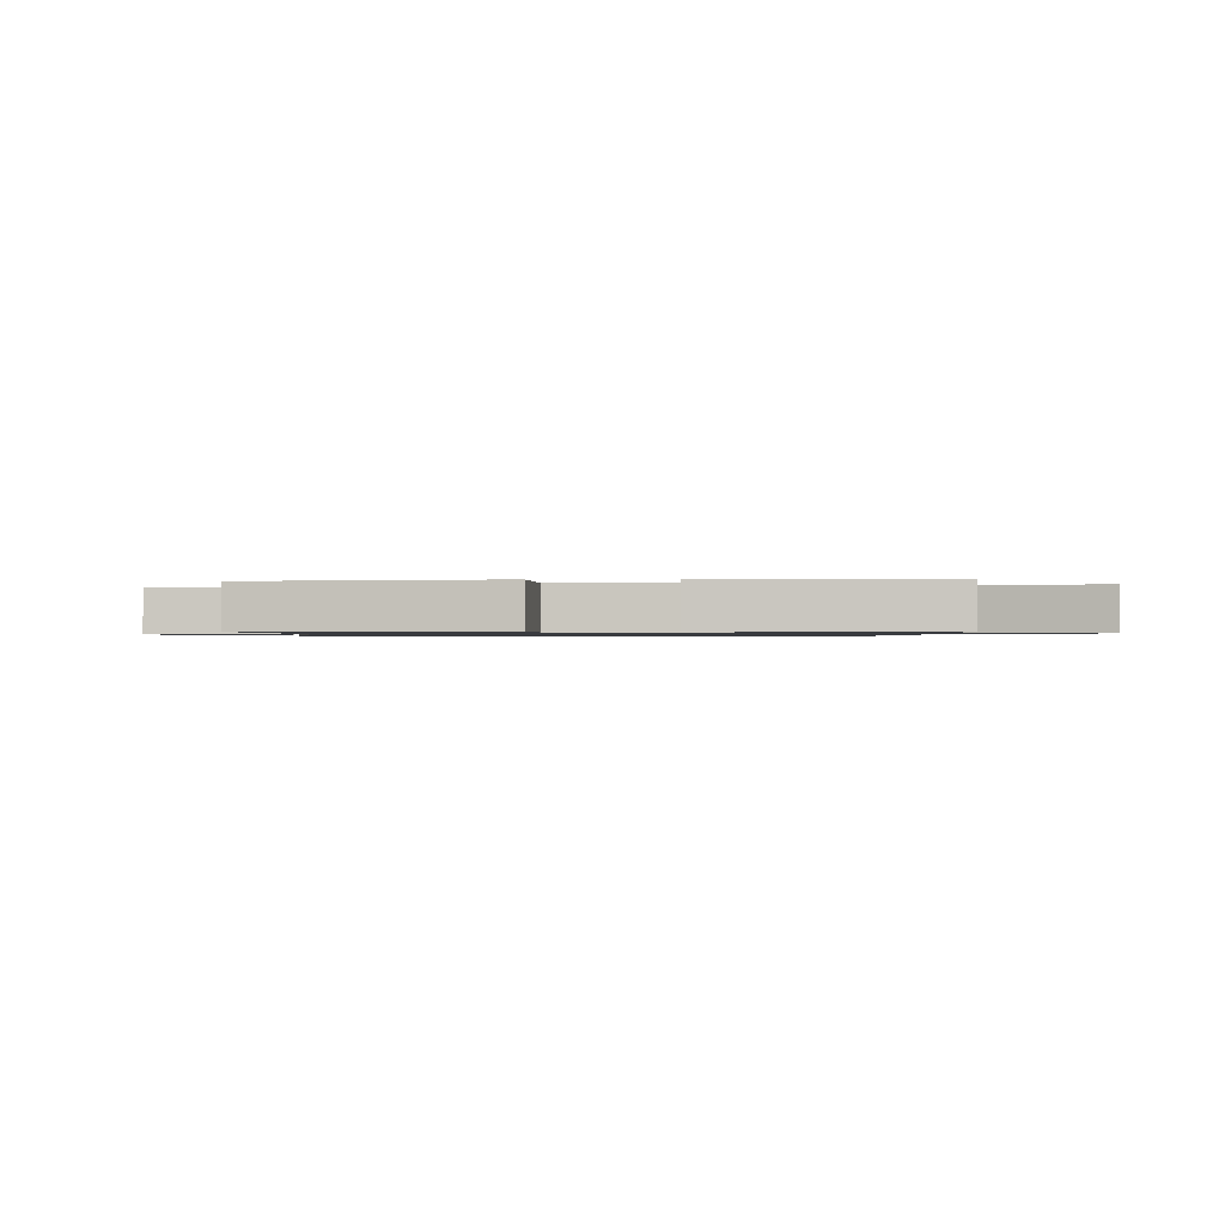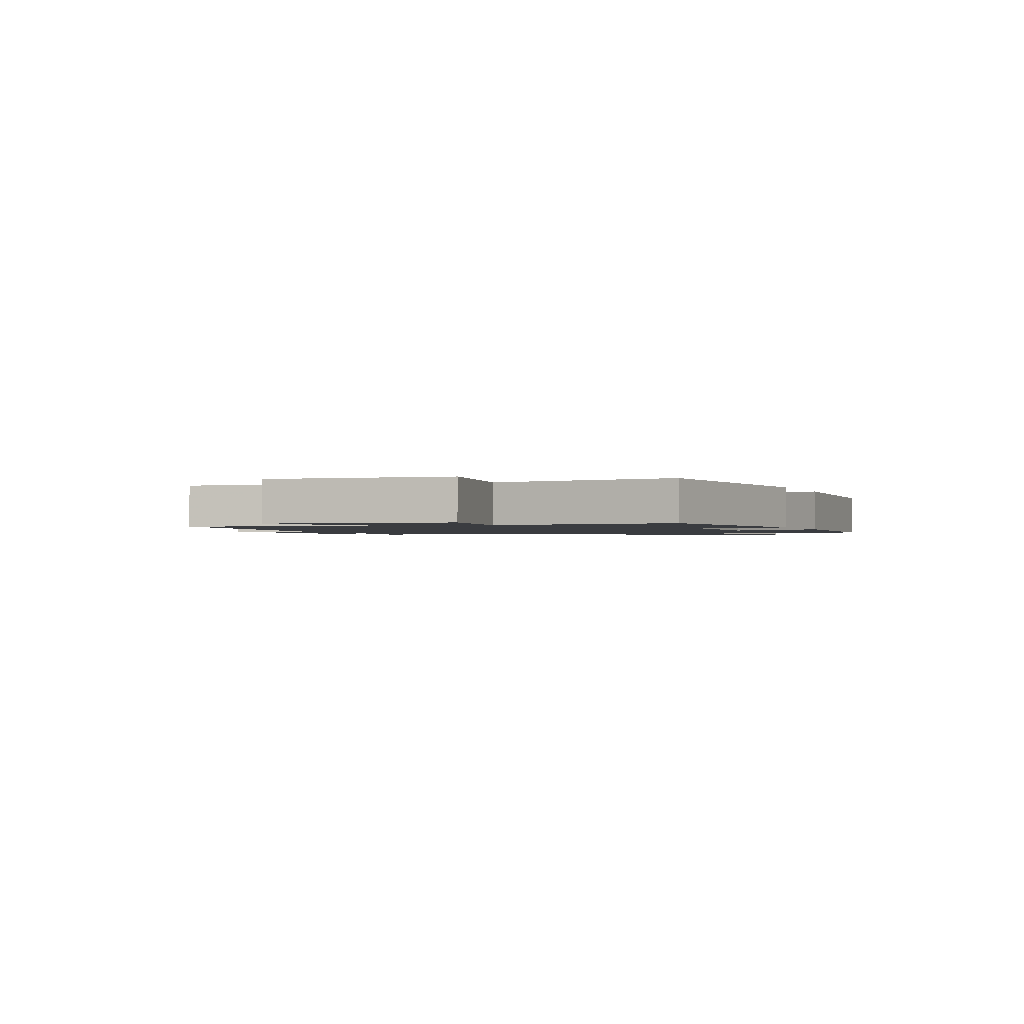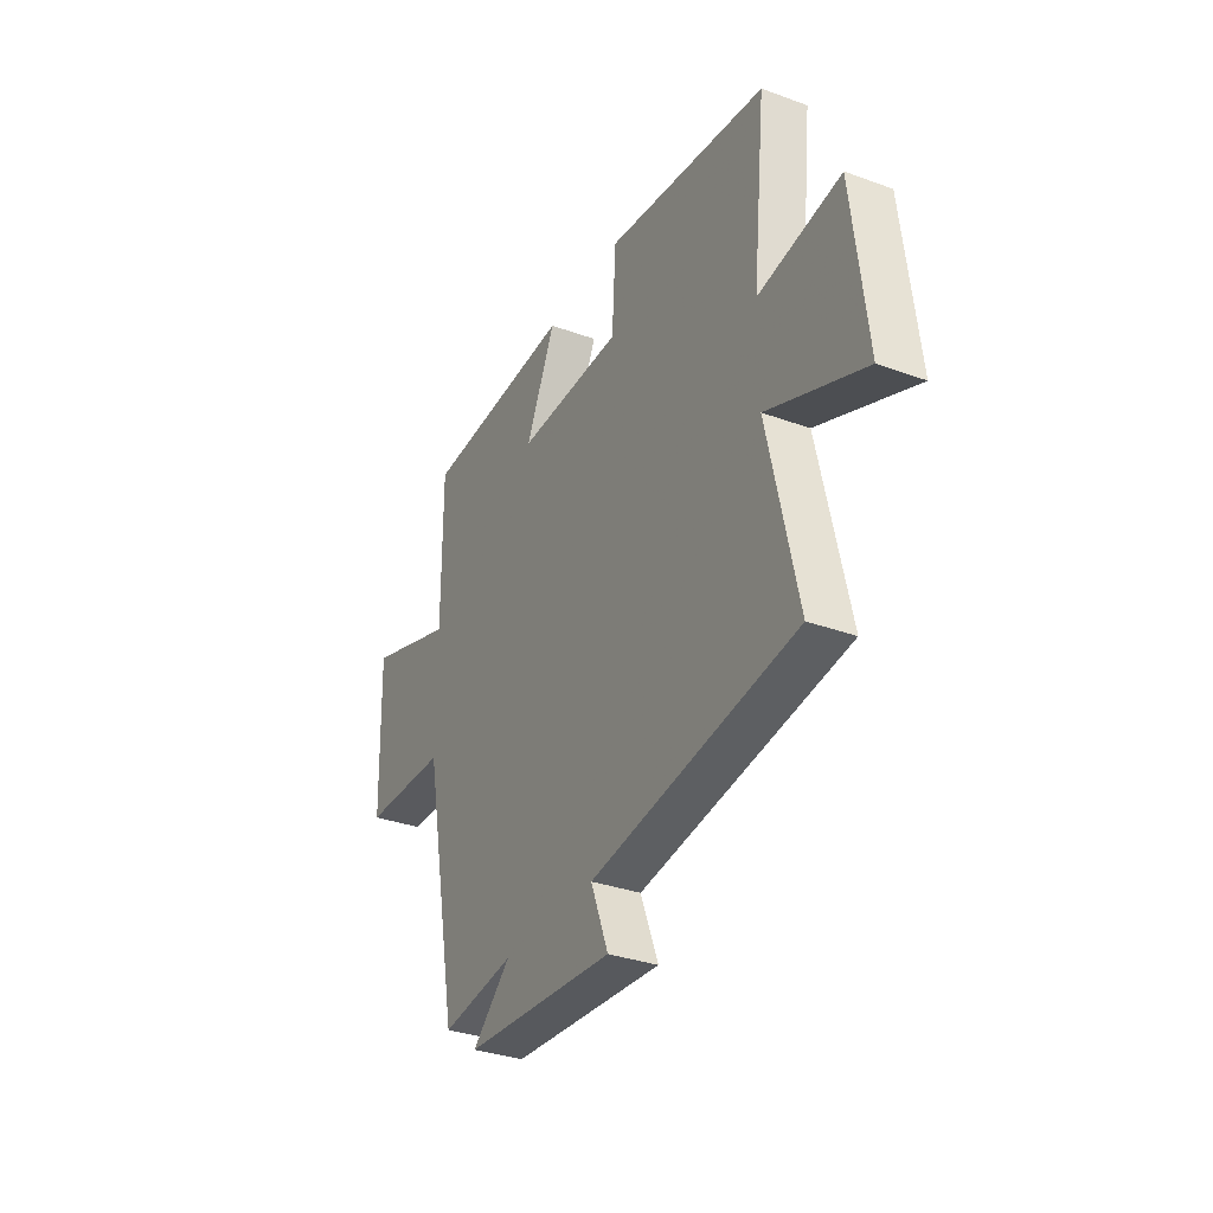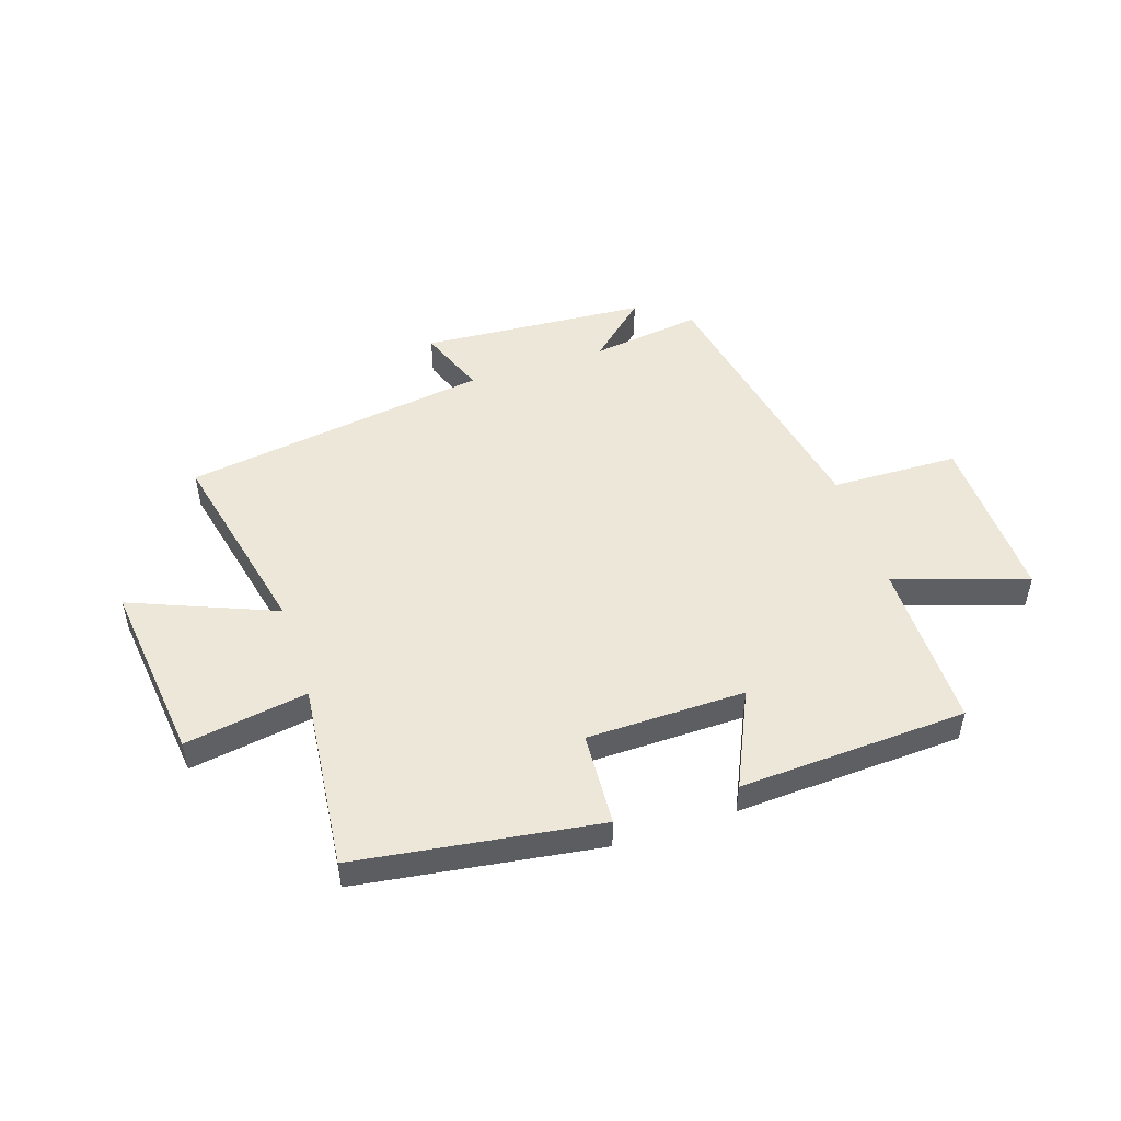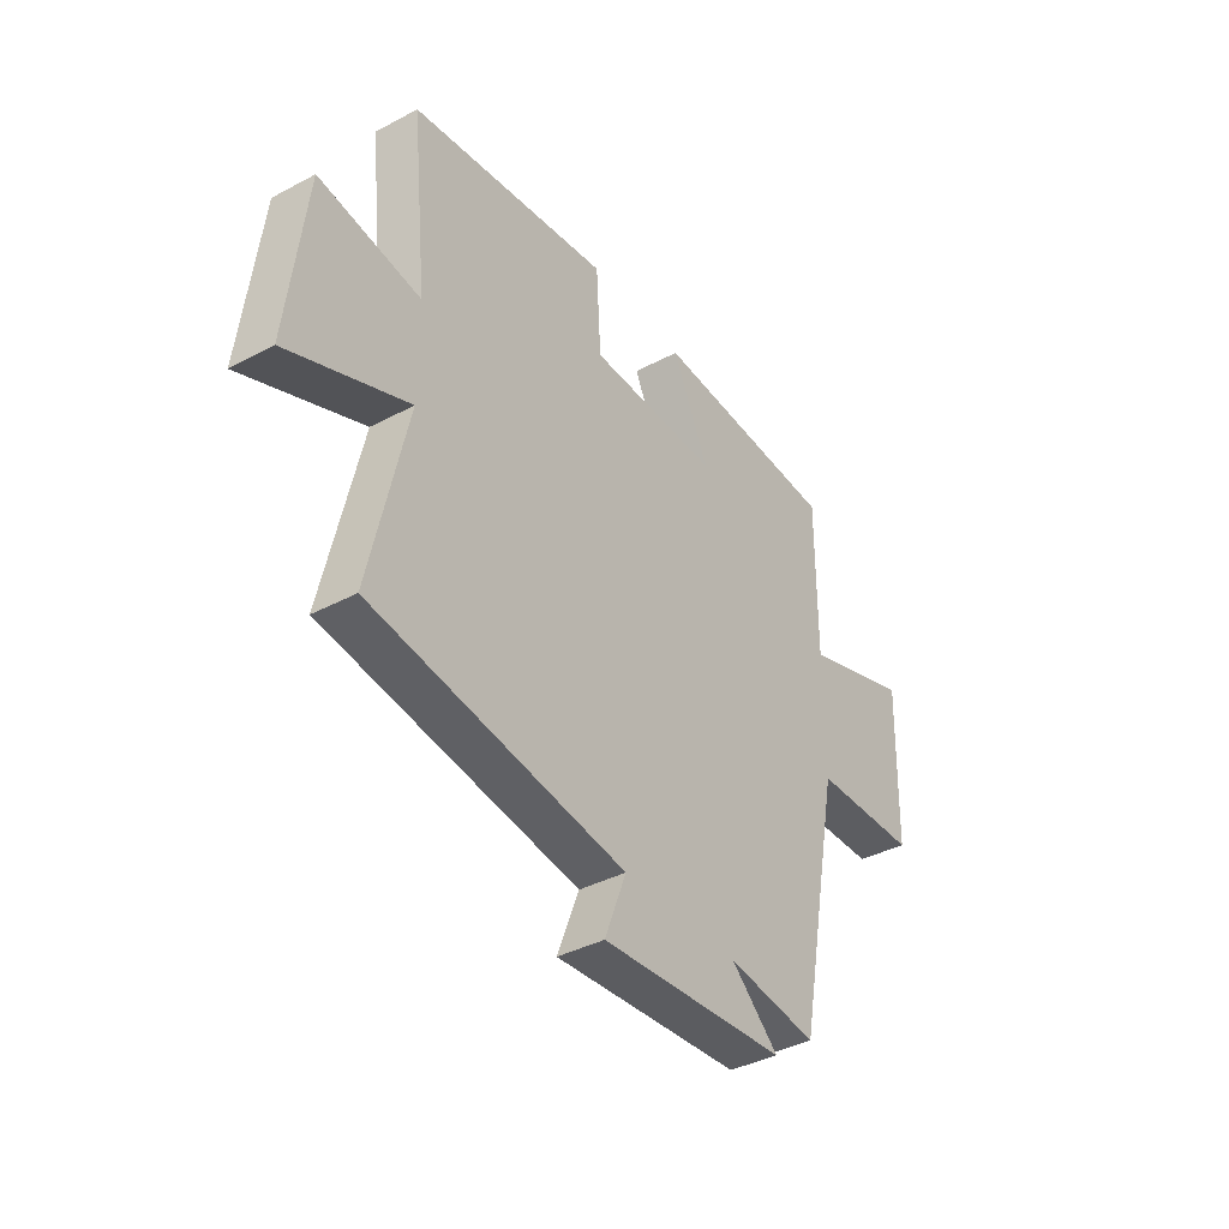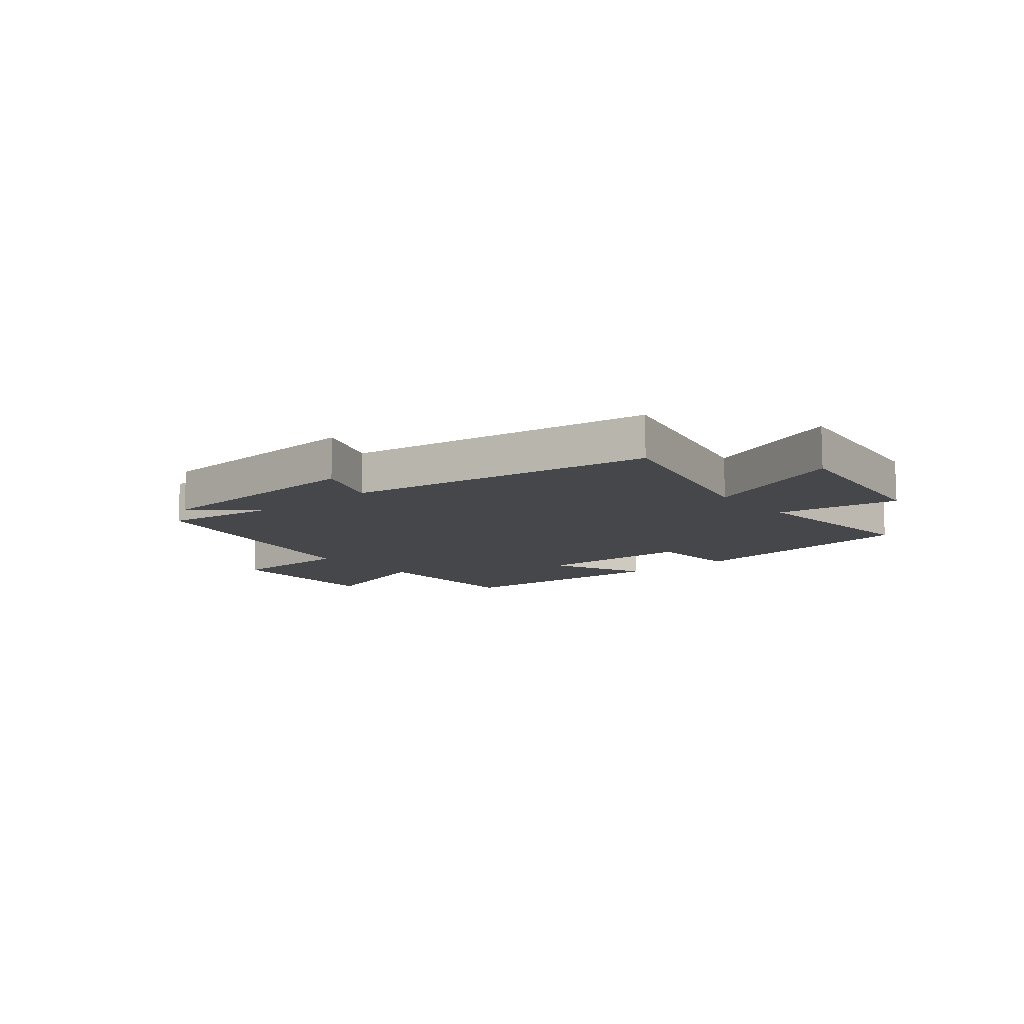
<metadata>
{"format":"obj","ext":"obj","renderer":"f3d","projection":"perspective","resolution":1024,"background":"white","views":[{"elev":-1.0,"azim":2.1,"up":"+Y"},{"elev":-1.5,"azim":-67.3,"up":"+Y"},{"elev":-33.0,"azim":-116.7,"up":"+Z"},{"elev":49.7,"azim":-18.2,"up":"+Y"},{"elev":-38.5,"azim":-56.1,"up":"+Z"},{"elev":-10.8,"azim":-140.6,"up":"+Y"}]}
</metadata>
<code>
v 0.406 0.07 -0.527
v 0.212 0.07 -0.5
v 0.314 0.07 -0.592
v -0.084 0.07 -0.62
v -0.038 0.07 -0.5
v -0.578 0.07 -0.419
v -0.5 0.07 -0.072
v -0.754 0.07 -0.175
v -0.716 0.07 0.145
v -0.5 0.07 0.11
v -0.534 0.07 0.439
v -0.109 0.07 0.5
v -0.099 0.07 0.335
v 0.179 0.07 0.331
v 0.101 0.07 0.5
v 0.501 0.07 0.481
v 0.5 0.07 0.184
v 0.732 0.07 0.26
v 0.724 0.07 -0.04
v 0.5 0.07 -0.046
v 0.406 0 -0.527
v 0.212 0 -0.5
v 0.314 0 -0.592
v -0.084 0 -0.62
v -0.038 0 -0.5
v -0.578 0 -0.419
v -0.5 0 -0.072
v -0.754 0 -0.175
v -0.716 0 0.145
v -0.5 0 0.11
v -0.534 0 0.439
v -0.109 0 0.5
v -0.099 0 0.335
v 0.179 0 0.331
v 0.101 0 0.5
v 0.501 0 0.481
v 0.5 0 0.184
v 0.732 0 0.26
v 0.724 0 -0.04
v 0.5 0 -0.046
f 17 18 19 20
f 17 20 1 2
f 14 15 16 17
f 13 14 17 2
f 10 11 12 13
f 10 13 2
f 7 8 9 10
f 7 10 2 3
f 5 6 7
f 5 7 3
f 3 4 5
f 40 39 38 37
f 22 21 40 37
f 37 36 35 34
f 22 37 34 33
f 33 32 31 30
f 22 33 30
f 30 29 28 27
f 23 22 30 27
f 27 26 25
f 23 27 25
f 25 24 23
f 1 21 22 2
f 2 22 23 3
f 3 23 24 4
f 4 24 25 5
f 5 25 26 6
f 6 26 27 7
f 7 27 28 8
f 8 28 29 9
f 9 29 30 10
f 10 30 31 11
f 11 31 32 12
f 12 32 33 13
f 13 33 34 14
f 14 34 35 15
f 15 35 36 16
f 16 36 37 17
f 17 37 38 18
f 18 38 39 19
f 19 39 40 20
f 20 40 21 1

</code>
